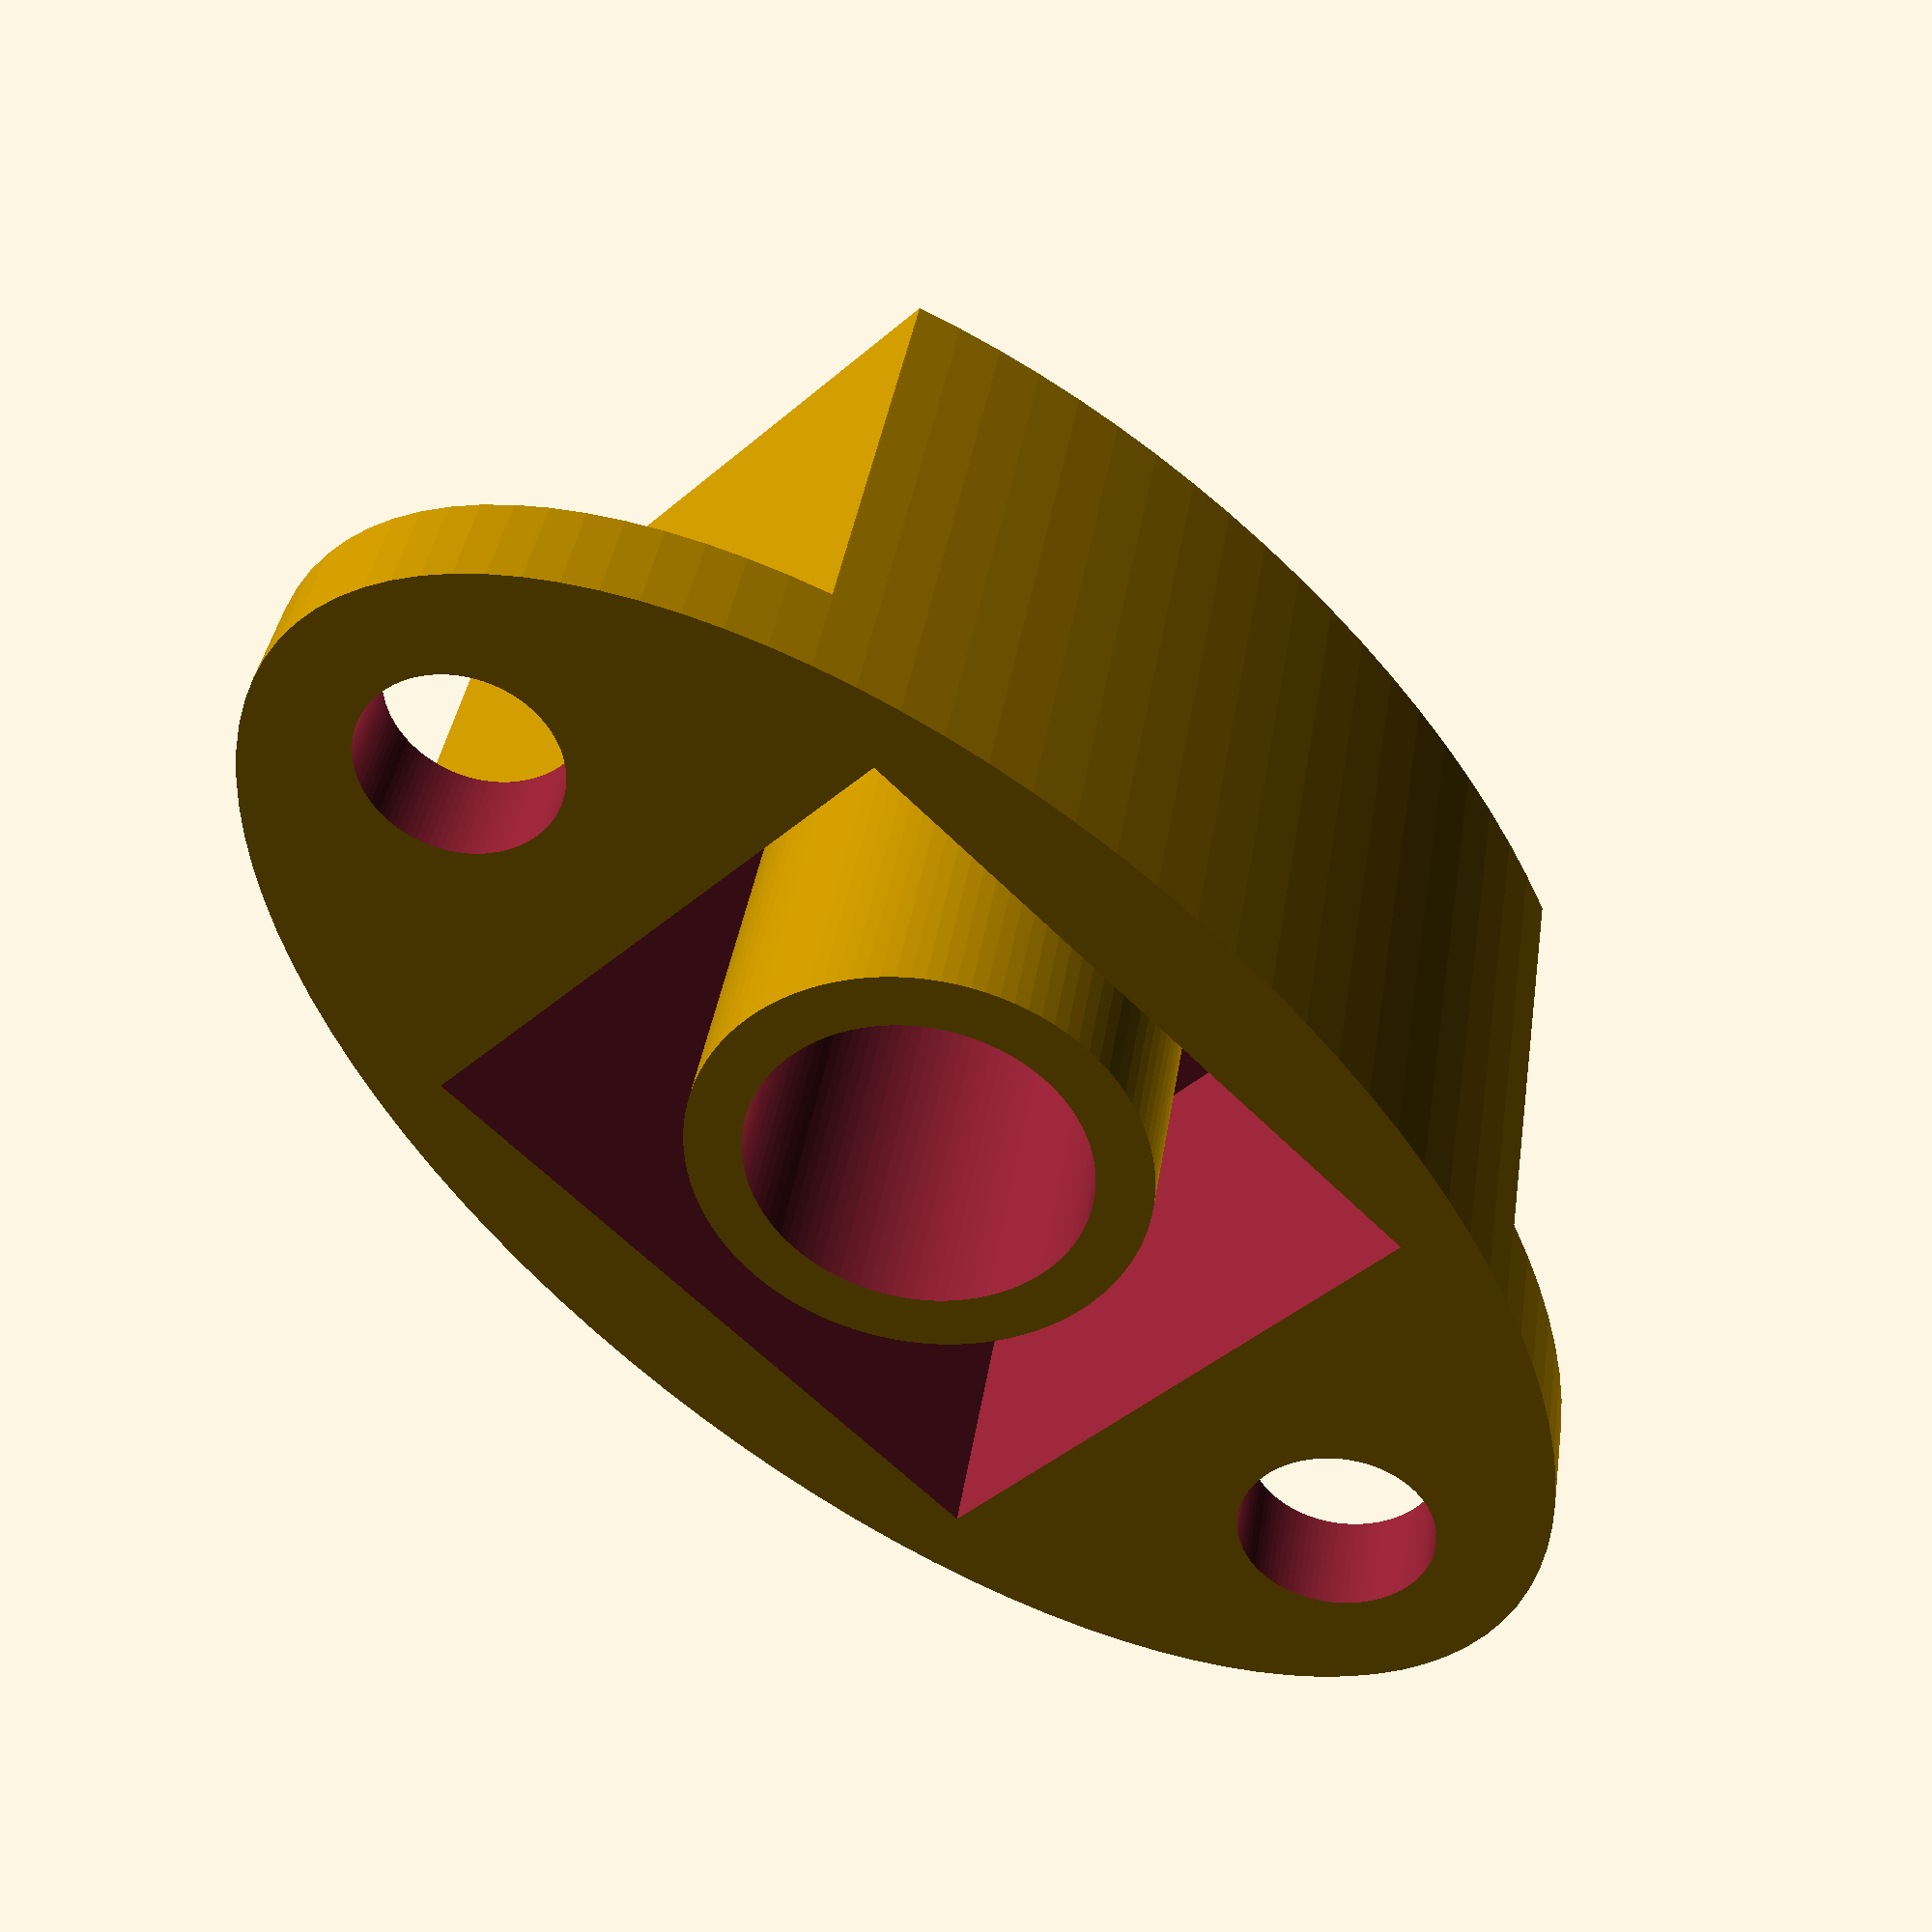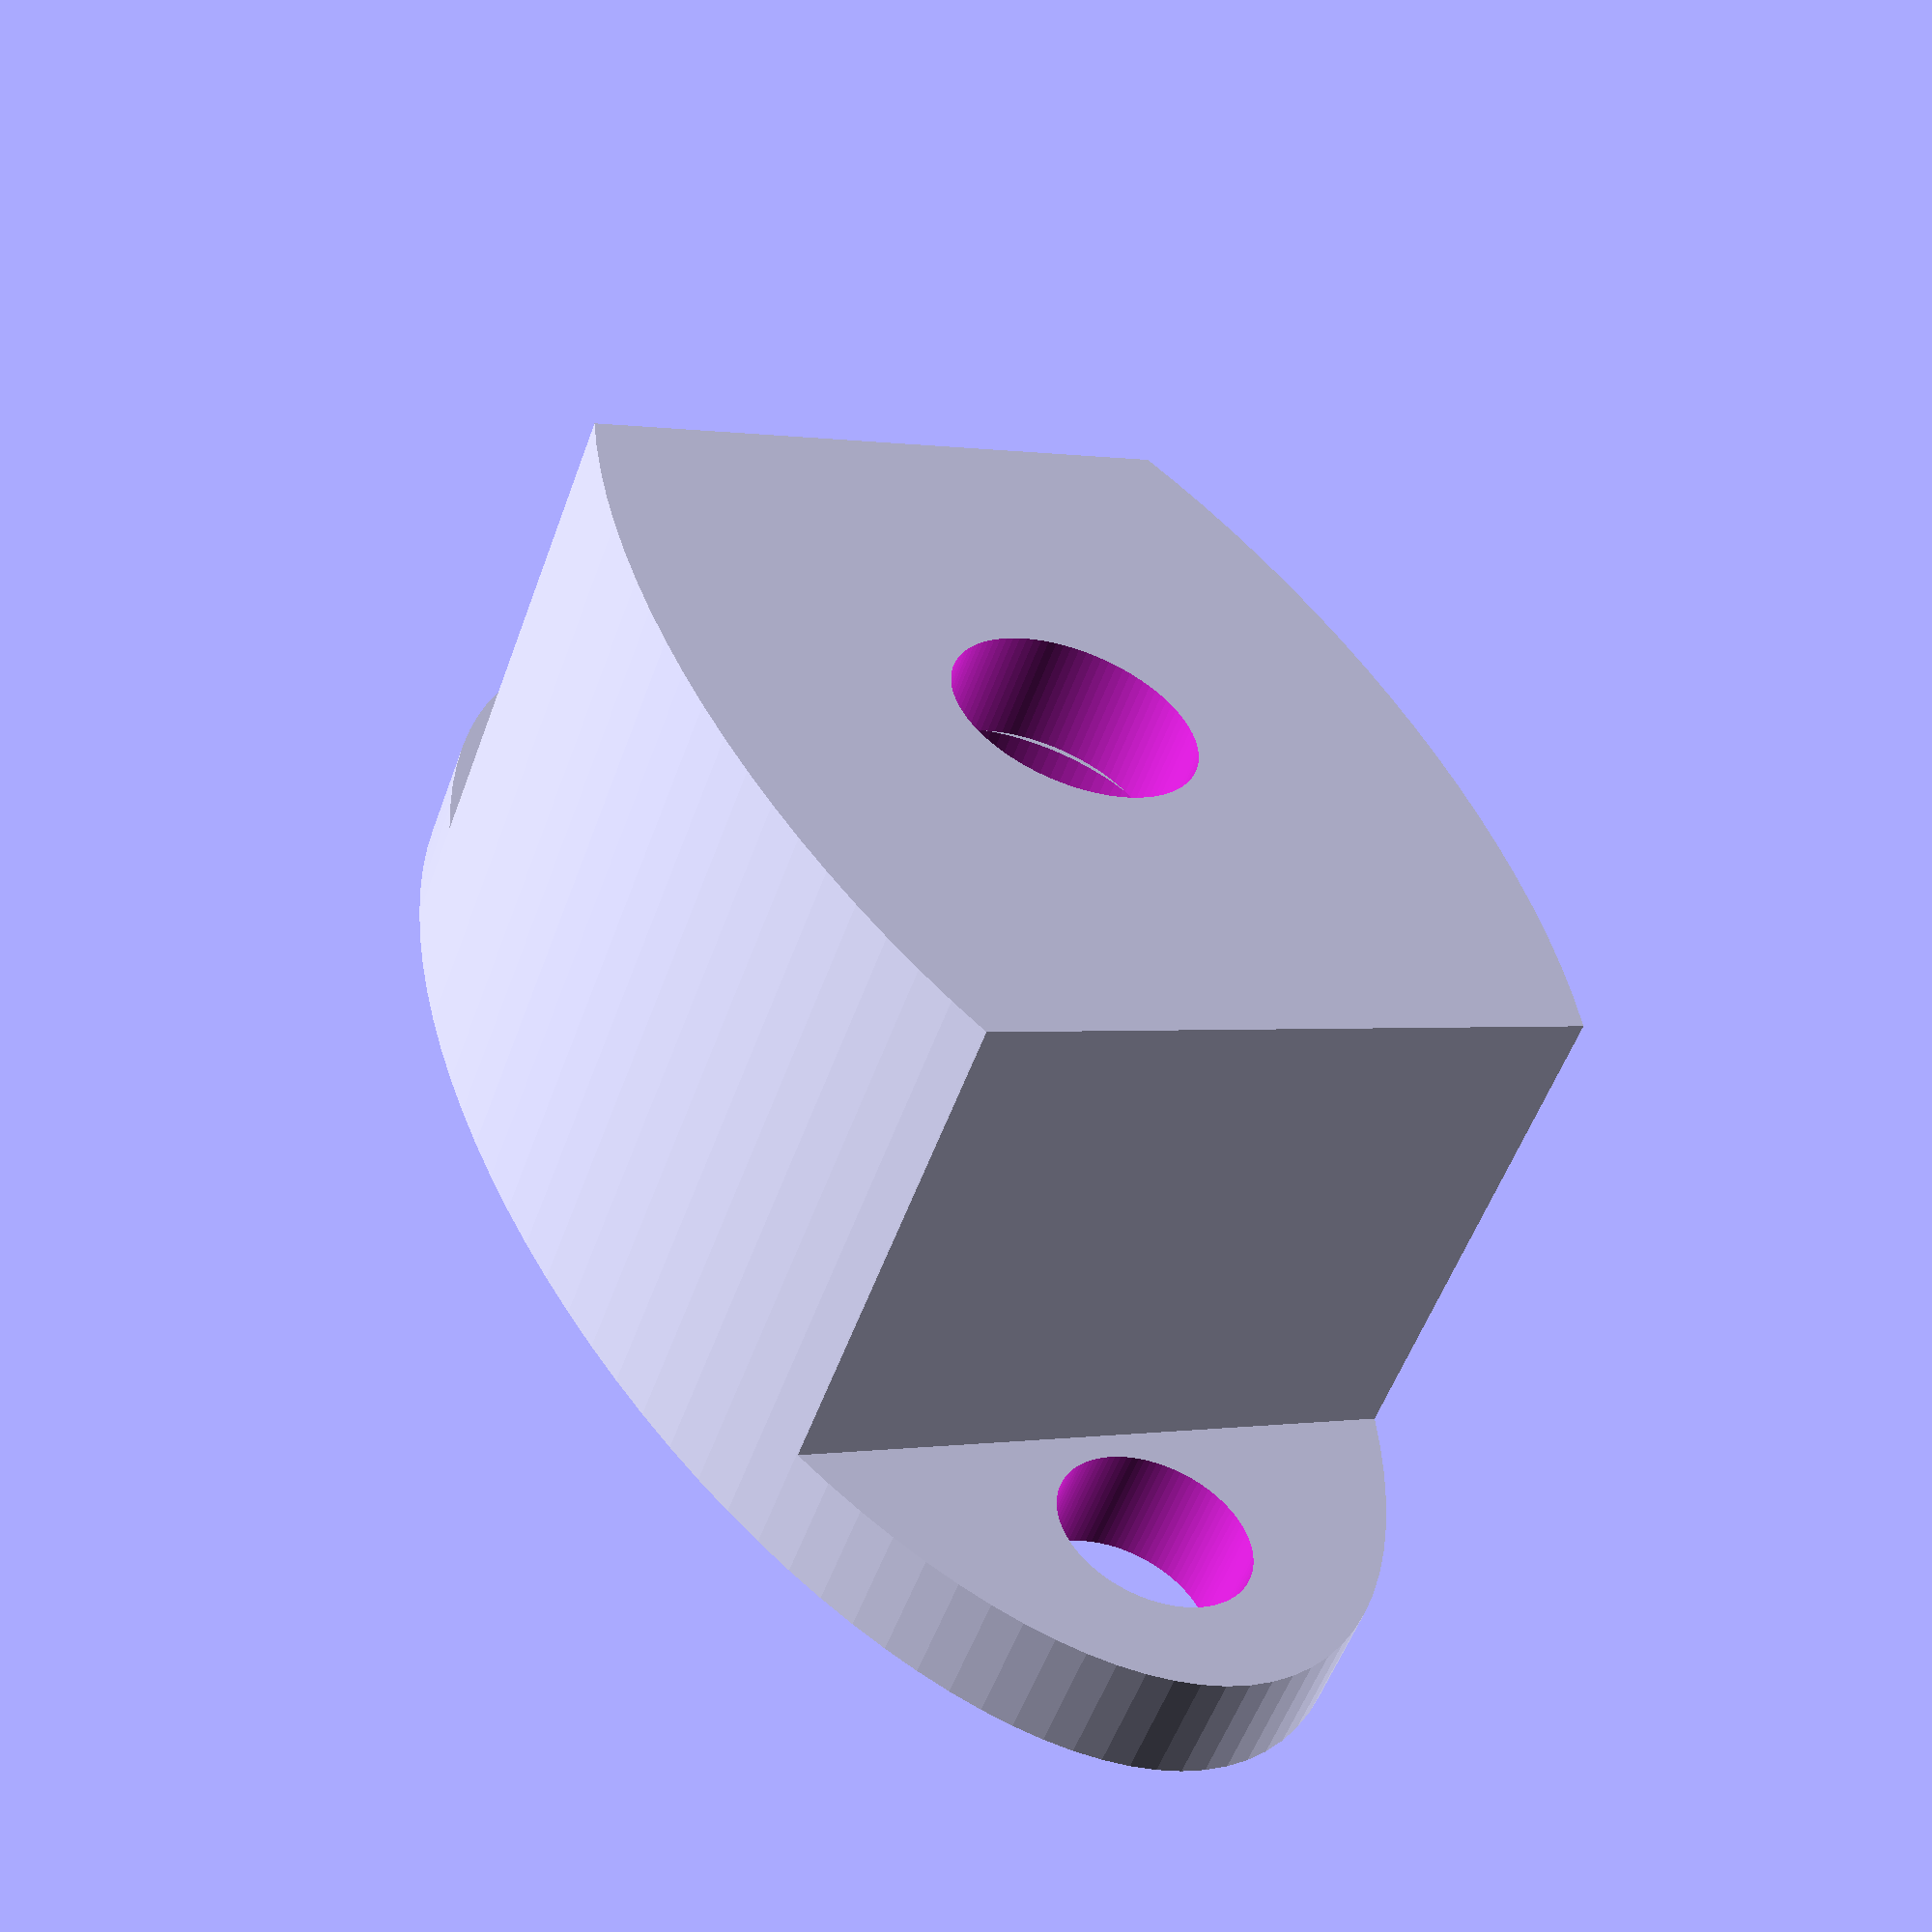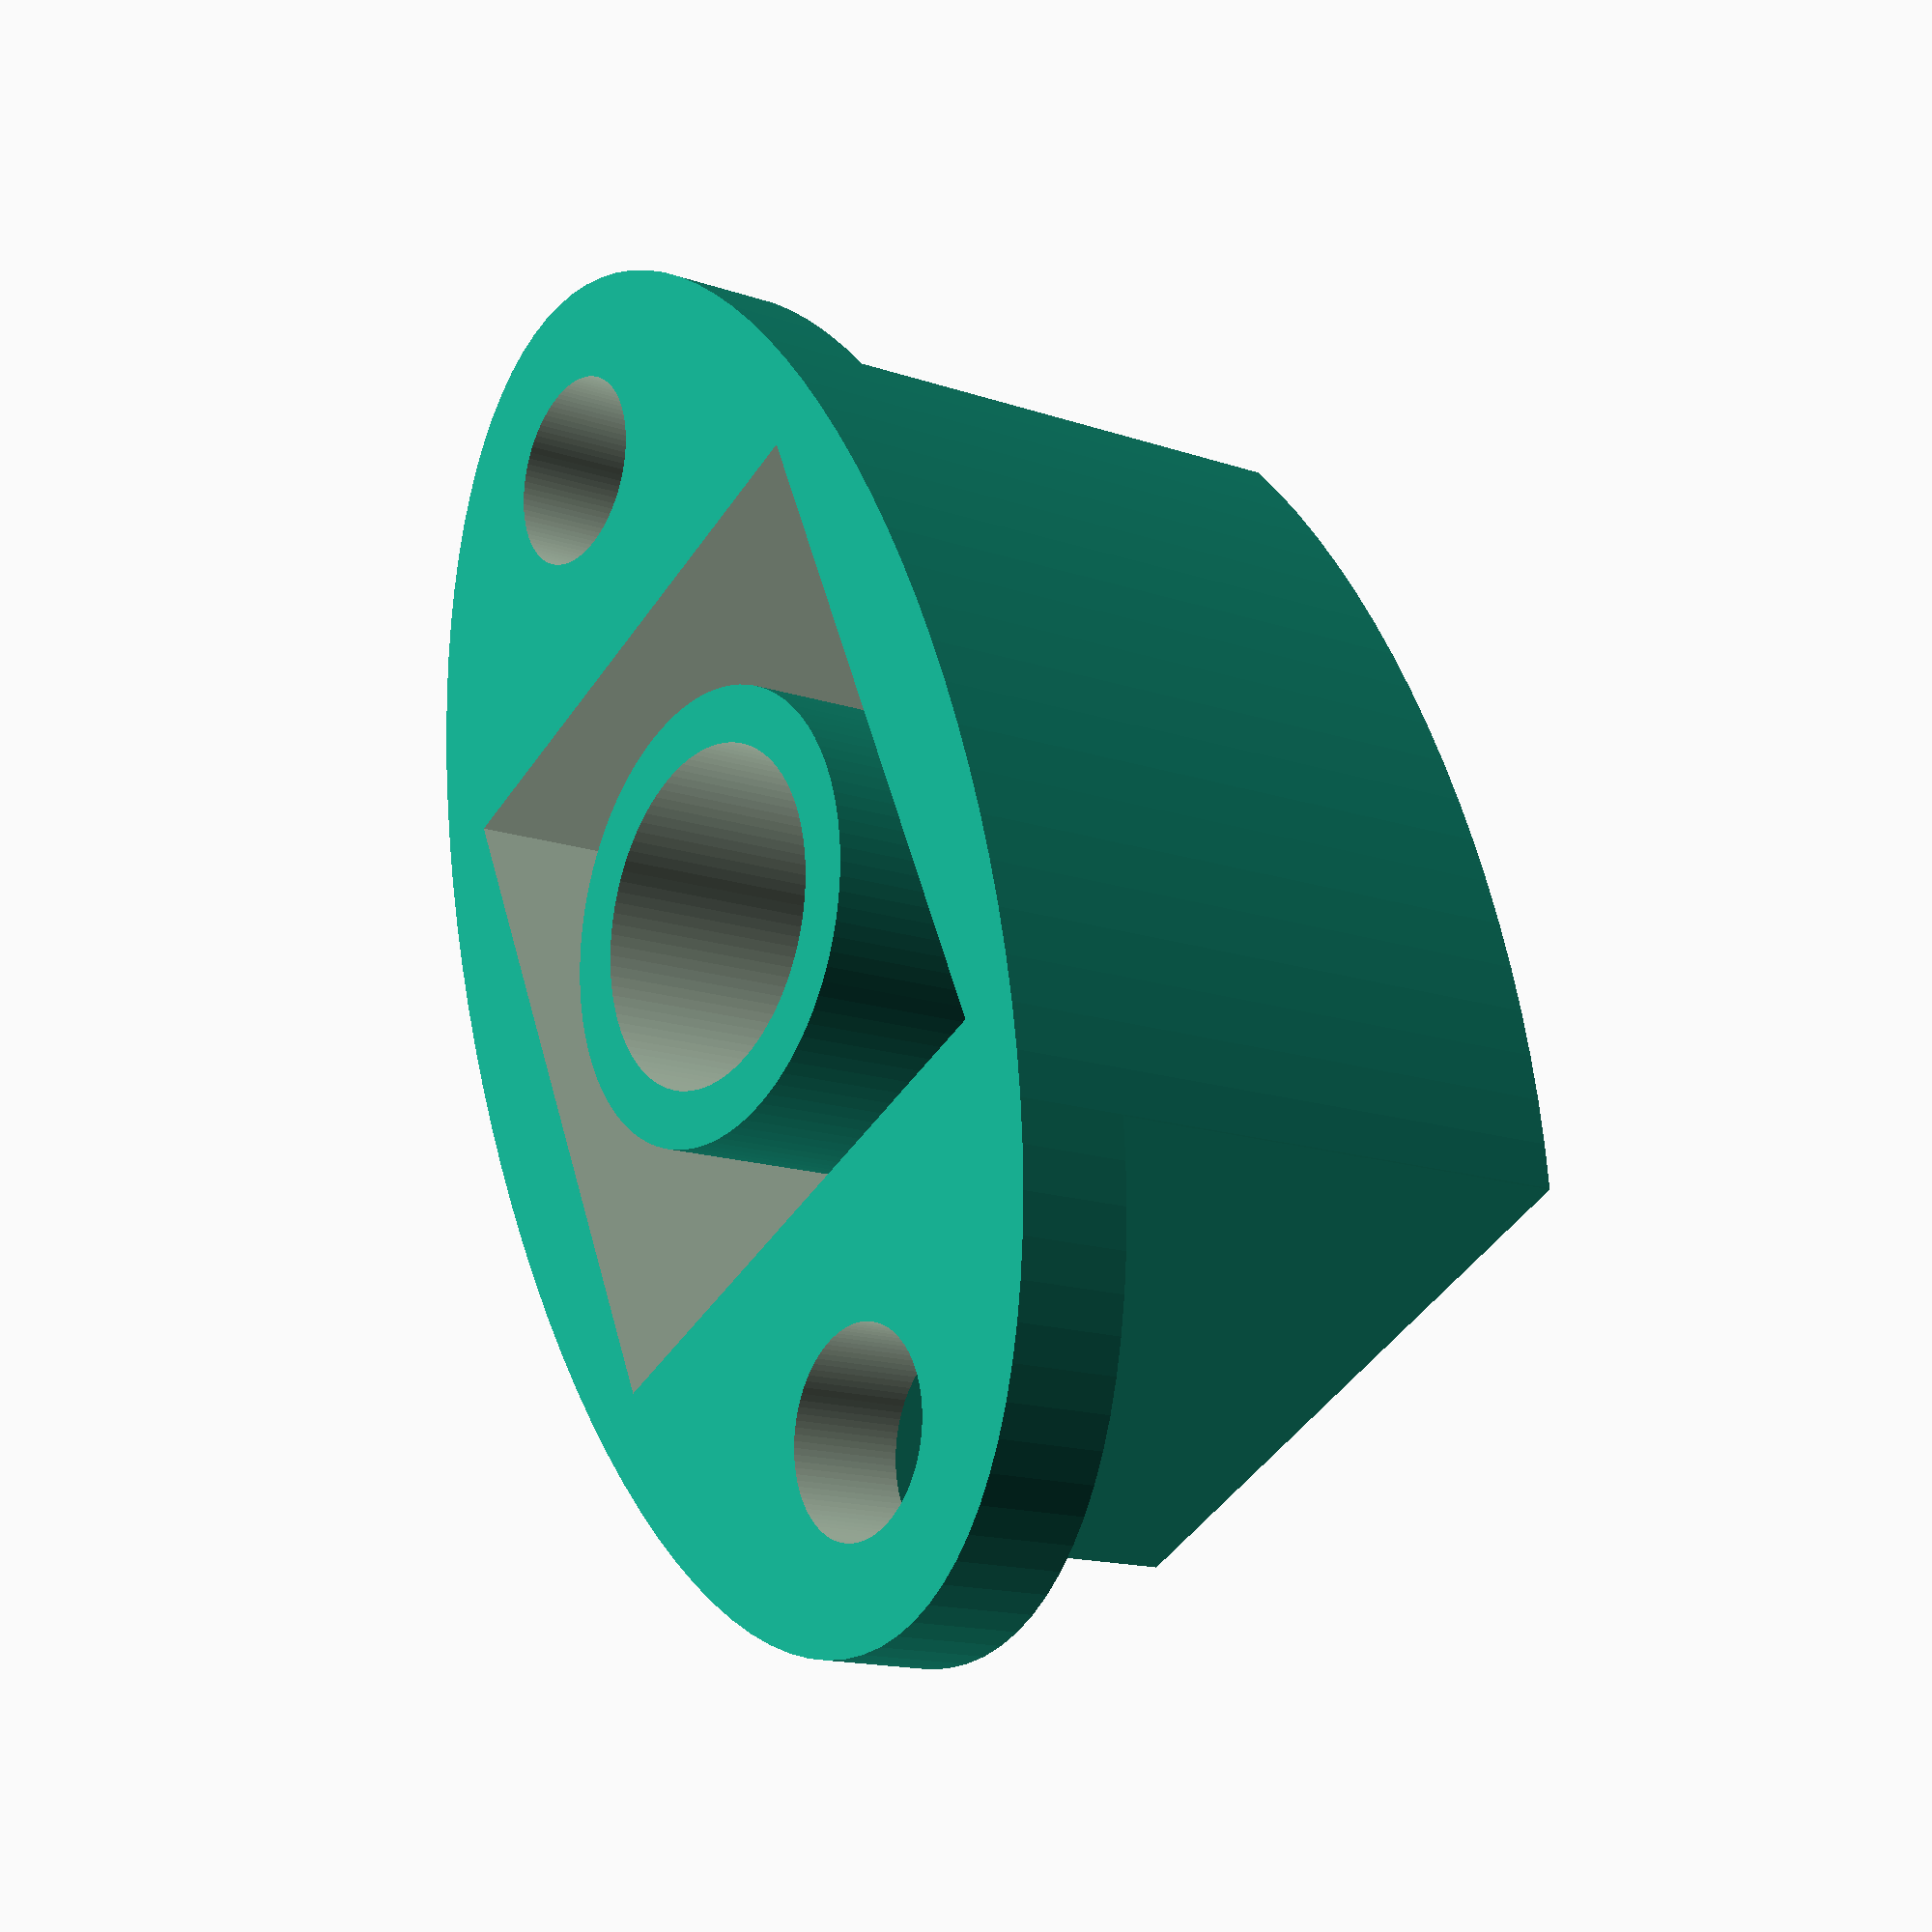
<openscad>
wiggle=0.5;
i_dim=[10+wiggle,12+wiggle,9];
walls=2;
o_dim=[i_dim.x+2*walls,i_dim.y+2*walls,i_dim.z+walls];
screw_hole_spacing=21;
screw_hole_d=3.5;
sigma=0.001;
base_dim=[o_dim.x,28,2];
motor_shaft=4.5;
$fn=100;
support_d=8;
support_walls=1;

module bracket()
{
    intersection()
    {
        difference()
        {
            union()
            {
                translate([-o_dim.x/2,-o_dim.y/2,0])
                    cube(size=o_dim);
                translate([-base_dim.x/2,-base_dim.y/2,0])
                    cube(size=base_dim);
            }
            translate([0,0,-sigma])
                union()
                {
                    translate([-i_dim.x/2,-i_dim.y/2,0])
                        cube(size=i_dim);
                    translate([0,-screw_hole_spacing/2,0])
                        cylinder(d=screw_hole_d,h=20);
                    translate([0,screw_hole_spacing/2,0])
                        cylinder(d=screw_hole_d,h=20);
                    cylinder(h=o_dim.z+sigma*2,d=motor_shaft);
                }
        }
        scale([base_dim.x,base_dim.y])
            cylinder(d=1,h=o_dim.z);
    }

    difference()
    {
        cylinder(d=support_d,h=i_dim.z-0.5);
        translate([0,0,-sigma])
            cylinder(d=support_d-support_walls*2,h=i_dim.z-0.5+sigma*2);
    }
}

bracket();
</openscad>
<views>
elev=322.0 azim=44.6 roll=188.4 proj=p view=wireframe
elev=235.1 azim=334.0 roll=199.8 proj=p view=wireframe
elev=195.0 azim=205.8 roll=306.4 proj=p view=wireframe
</views>
